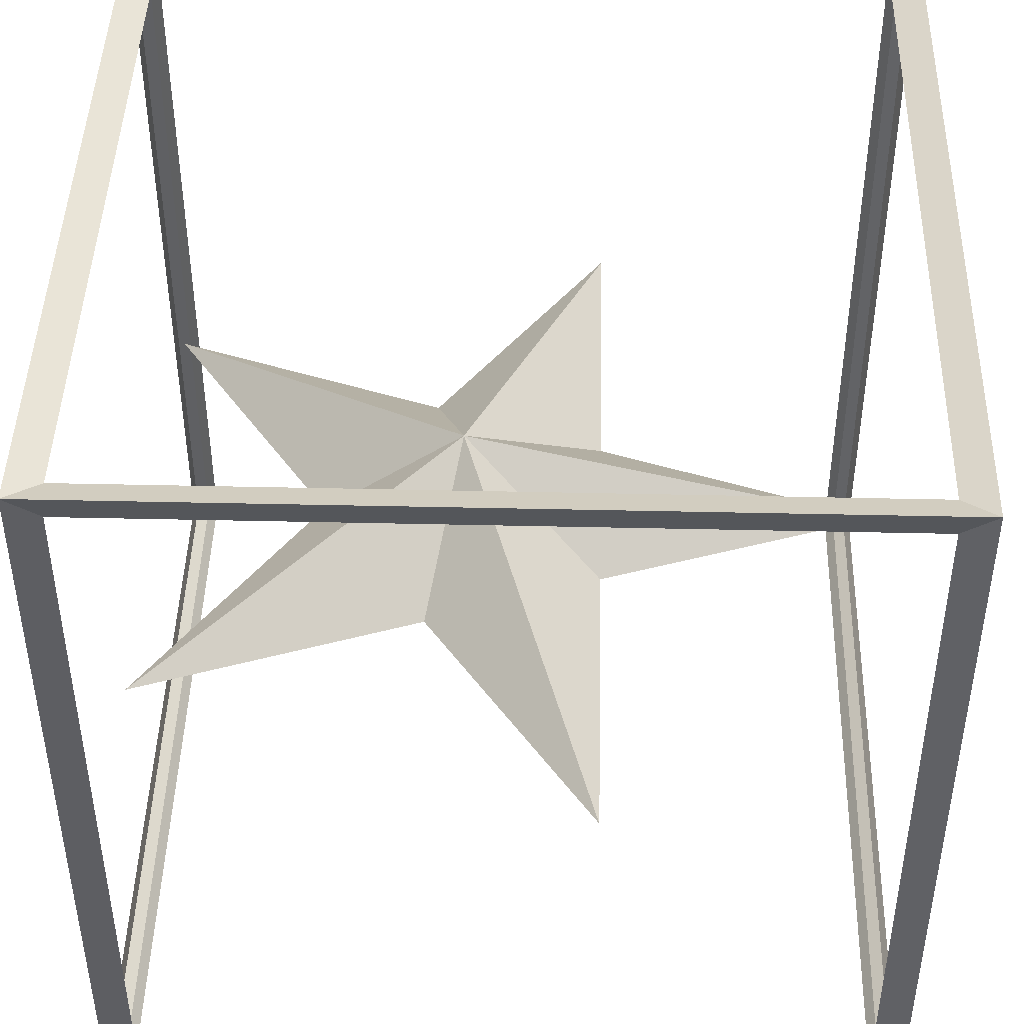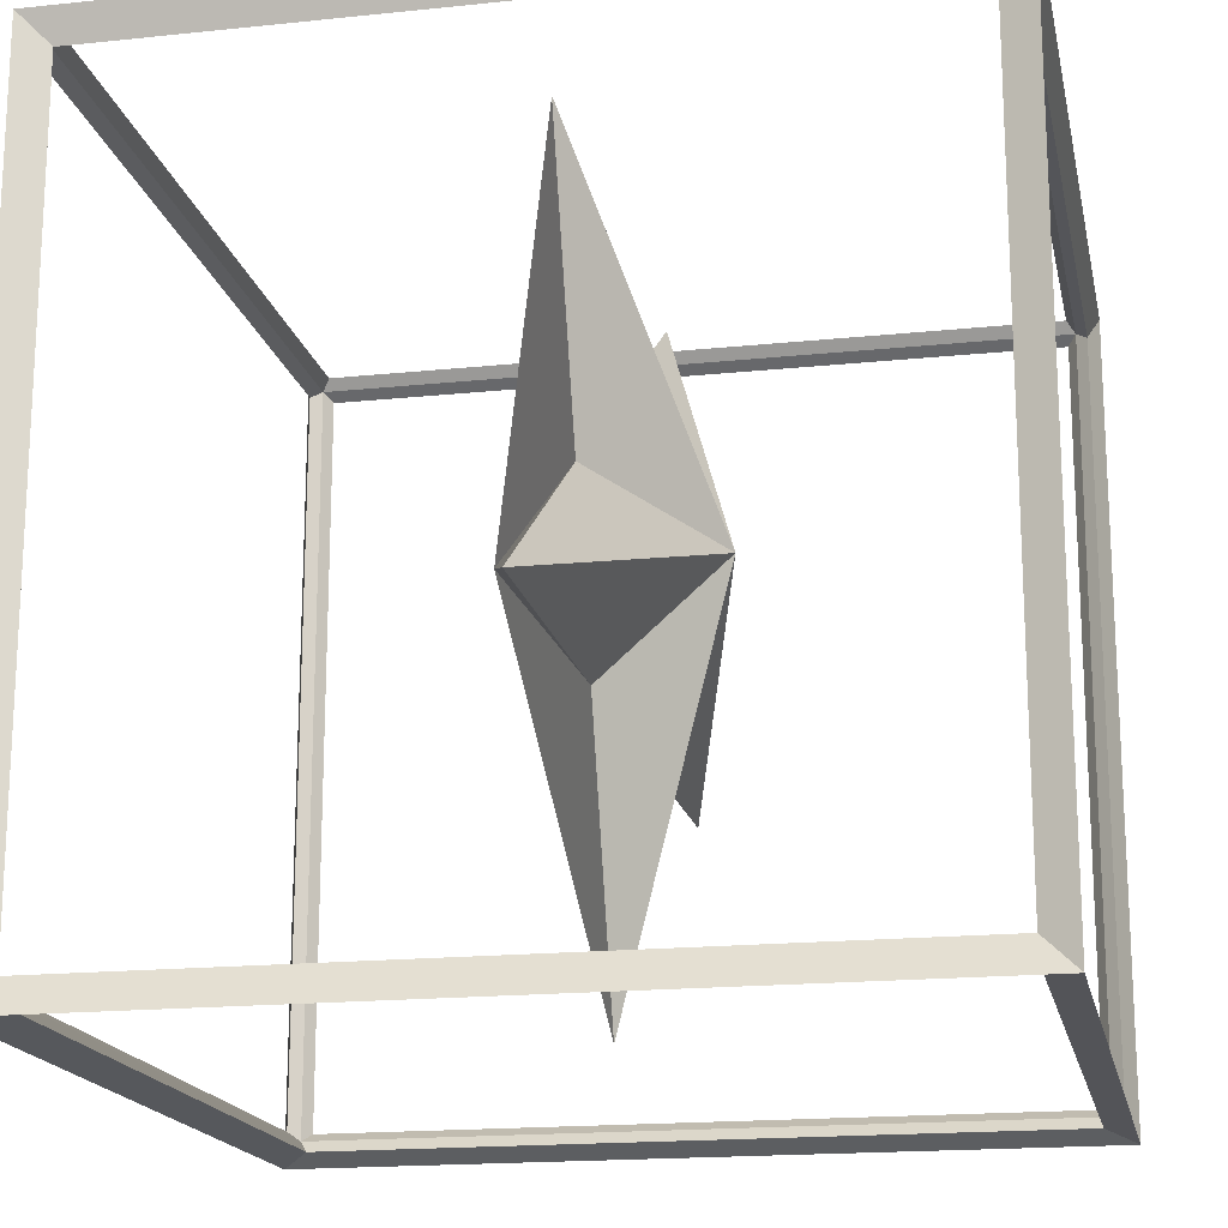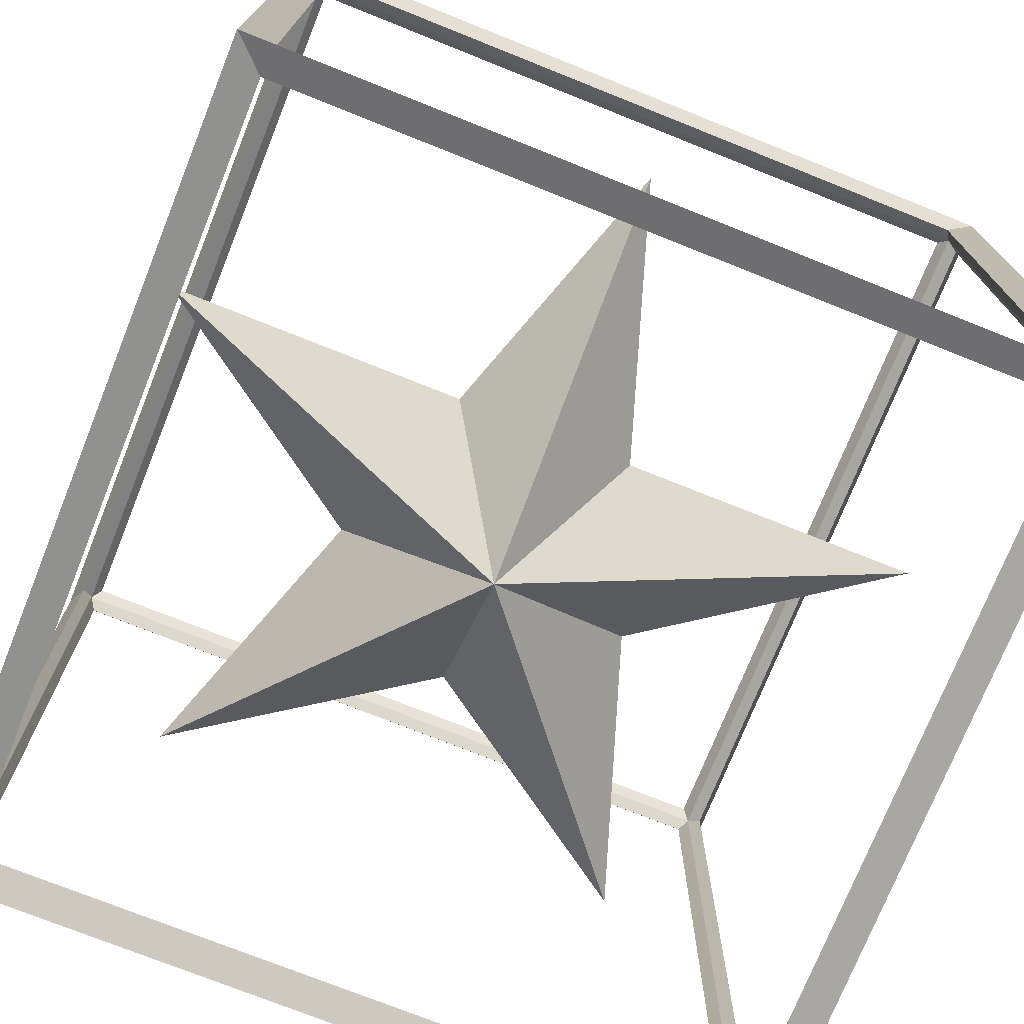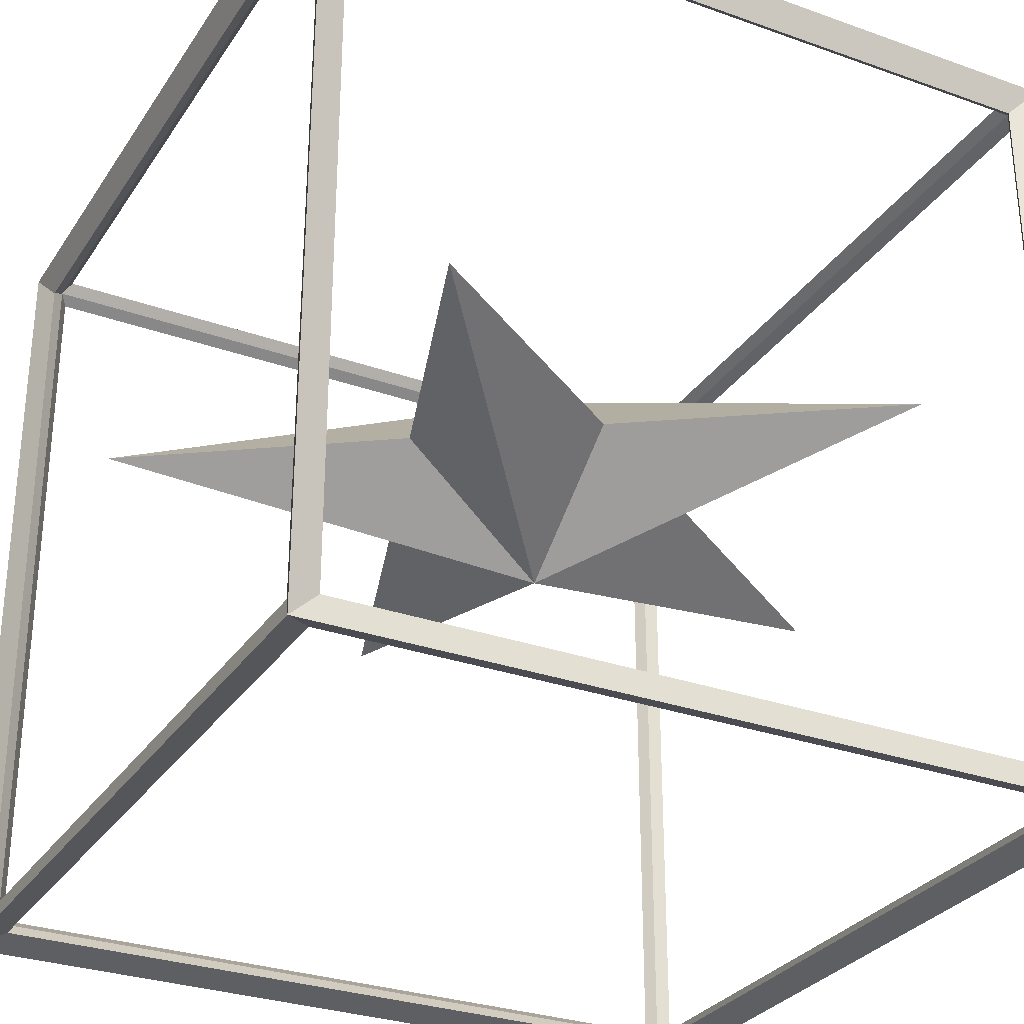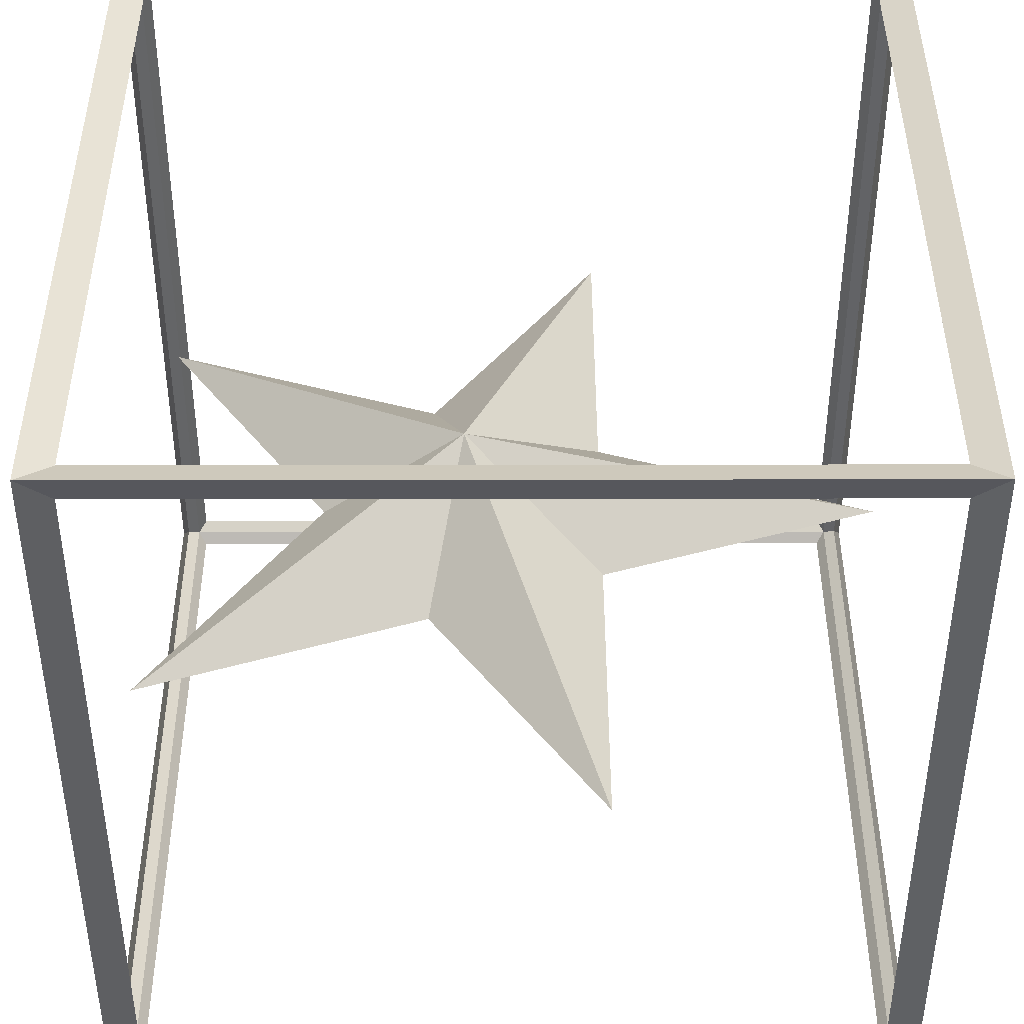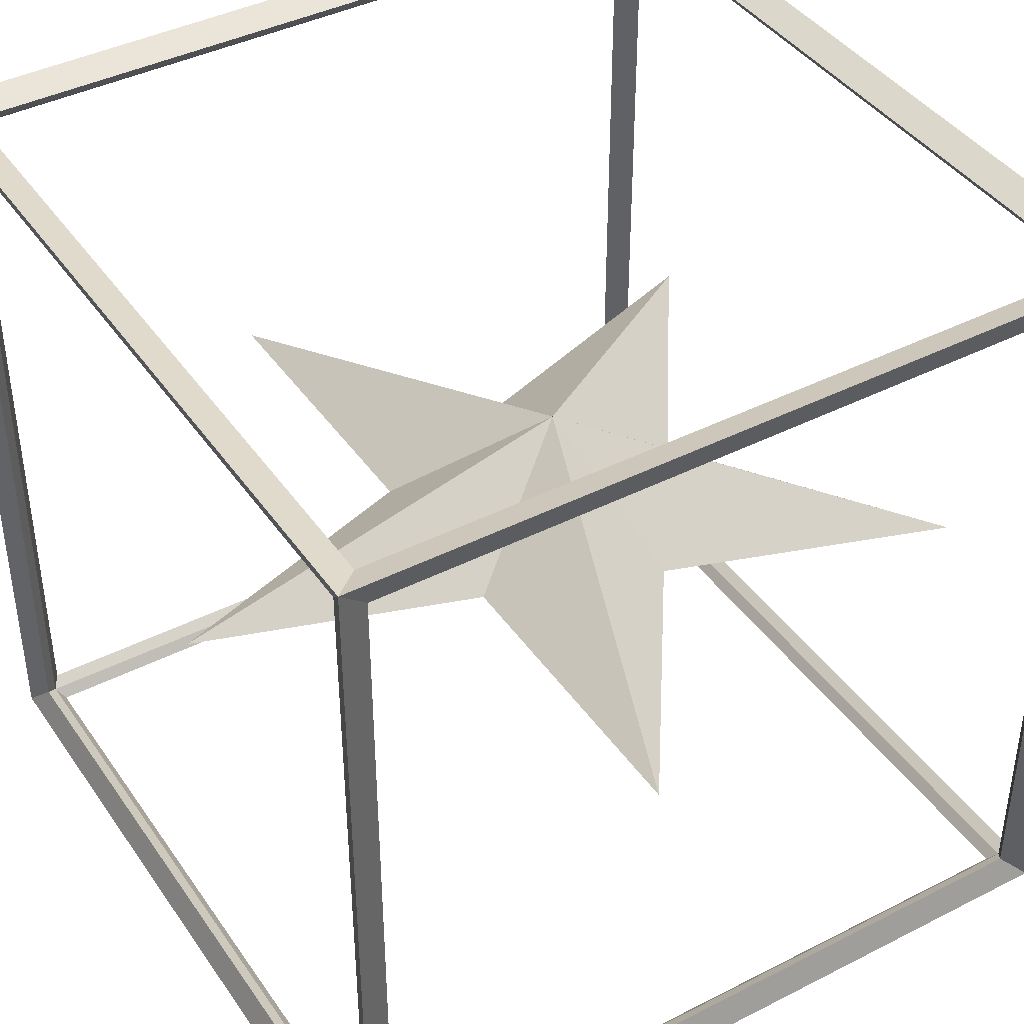
<metadata>
{"format":"obj","ext":"obj","renderer":"f3d","projection":"perspective","resolution":1024,"background":"white","views":[{"elev":44.7,"azim":91.5,"up":"+Y"},{"elev":-17.7,"azim":-78.4,"up":"+Z"},{"elev":-74.2,"azim":158.2,"up":"+Y"},{"elev":-29.9,"azim":-27.5,"up":"+Y"},{"elev":42.4,"azim":89.9,"up":"+Y"},{"elev":41.4,"azim":-121.6,"up":"+Y"}]}
</metadata>
<code>
o Sternform_Trigger1_Cube_Cube.024
v 0 -0.1341 -0.4394
v -0.1183 0 -0.6148
v 0 0 -0.9684
v 0.1183 0 -0.6148
v 0 0.1341 -0.4394
v -0.5113 0 -0.6148
v -0.1971 0 -0.3957
v -0.3195 0 -0.0379
v 0 0 -0.2563
v 0.3195 0 -0.0379
v 0.1971 0 -0.3957
v 0.5113 0 -0.6148
v -0.4856 0.4856 -0.01443
v -0.5144 0.5144 0.01443
v -0.4856 0.4856 -0.9856
v -0.5144 0.5144 -1.014
v -0.4856 -0.4856 -0.01443
v -0.5144 -0.5144 0.01443
v -0.4856 -0.4856 -0.9856
v -0.5144 -0.5144 -1.014
v 0.4856 0.4856 -0.01443
v 0.5144 0.5144 0.01443
v 0.4856 0.4856 -0.9856
v 0.5144 0.5144 -1.014
v 0.4856 -0.4856 -0.01443
v 0.5144 -0.5144 0.01443
v 0.4856 -0.4856 -0.9856
v 0.5144 -0.5144 -1.014
v -0.5 0.475 -0.025
v -0.5 0.475 -0.975
v -0.5 -0.475 -0.975
v -0.5 -0.475 -0.025
v -0.475 -0.5 -0.025
v -0.475 -0.5 -0.975
v 0.475 -0.5 -0.975
v 0.475 -0.5 -0.025
v 0.5 -0.475 -0.025
v 0.5 -0.475 -0.975
v 0.5 0.475 -0.975
v 0.5 0.475 -0.025
v 0.475 0.5 -0.025
v 0.475 0.5 -0.975
v -0.475 0.5 -0.975
v -0.475 0.5 -0.025
v -0.475 -0.475 0
v 0.475 -0.475 0
v 0.475 0.475 -0
v -0.475 0.475 -0
v 0.475 -0.475 -1
v -0.475 -0.475 -1
v -0.475 0.475 -1
v 0.475 0.475 -1
f 30 13 29
f 29 16 30
f 31 15 30
f 30 20 31
f 32 19 31
f 31 18 32
f 29 17 32
f 32 14 29
f 34 17 33
f 33 20 34
f 35 19 34
f 34 28 35
f 36 27 35
f 35 26 36
f 33 25 36
f 36 18 33
f 38 25 37
f 37 28 38
f 39 27 38
f 38 24 39
f 40 23 39
f 39 22 40
f 40 25 21
f 37 22 26
f 42 21 41
f 41 24 42
f 43 23 42
f 42 16 43
f 44 15 43
f 43 14 44
f 41 13 44
f 44 22 41
f 46 17 45
f 45 26 46
f 46 21 25
f 46 22 47
f 48 21 47
f 47 14 48
f 45 13 48
f 48 18 45
f 50 27 49
f 49 20 50
f 51 19 50
f 50 16 51
f 52 15 51
f 51 24 52
f 52 27 23
f 52 28 49
f 30 15 13
f 29 14 16
f 31 19 15
f 30 16 20
f 32 17 19
f 31 20 18
f 29 13 17
f 32 18 14
f 34 19 17
f 33 18 20
f 35 27 19
f 34 20 28
f 36 25 27
f 35 28 26
f 33 17 25
f 36 26 18
f 38 27 25
f 37 26 28
f 39 23 27
f 38 28 24
f 40 21 23
f 39 24 22
f 40 37 25
f 37 40 22
f 42 23 21
f 41 22 24
f 43 15 23
f 42 24 16
f 44 13 15
f 43 16 14
f 41 21 13
f 44 14 22
f 46 25 17
f 45 18 26
f 46 47 21
f 46 26 22
f 48 13 21
f 47 22 14
f 45 17 13
f 48 14 18
f 50 19 27
f 49 28 20
f 51 15 19
f 50 20 16
f 52 23 15
f 51 16 24
f 52 49 27
f 52 24 28
f 1 2 3
f 1 3 4
f 4 3 5
f 5 3 2
f 5 2 6
f 2 1 6
f 6 1 7
f 7 1 8
f 8 1 9
f 9 1 10
f 10 1 11
f 11 1 12
f 12 1 4
f 4 5 12
f 12 5 11
f 11 5 10
f 10 5 9
f 5 8 9
f 8 5 7
f 7 5 6

</code>
